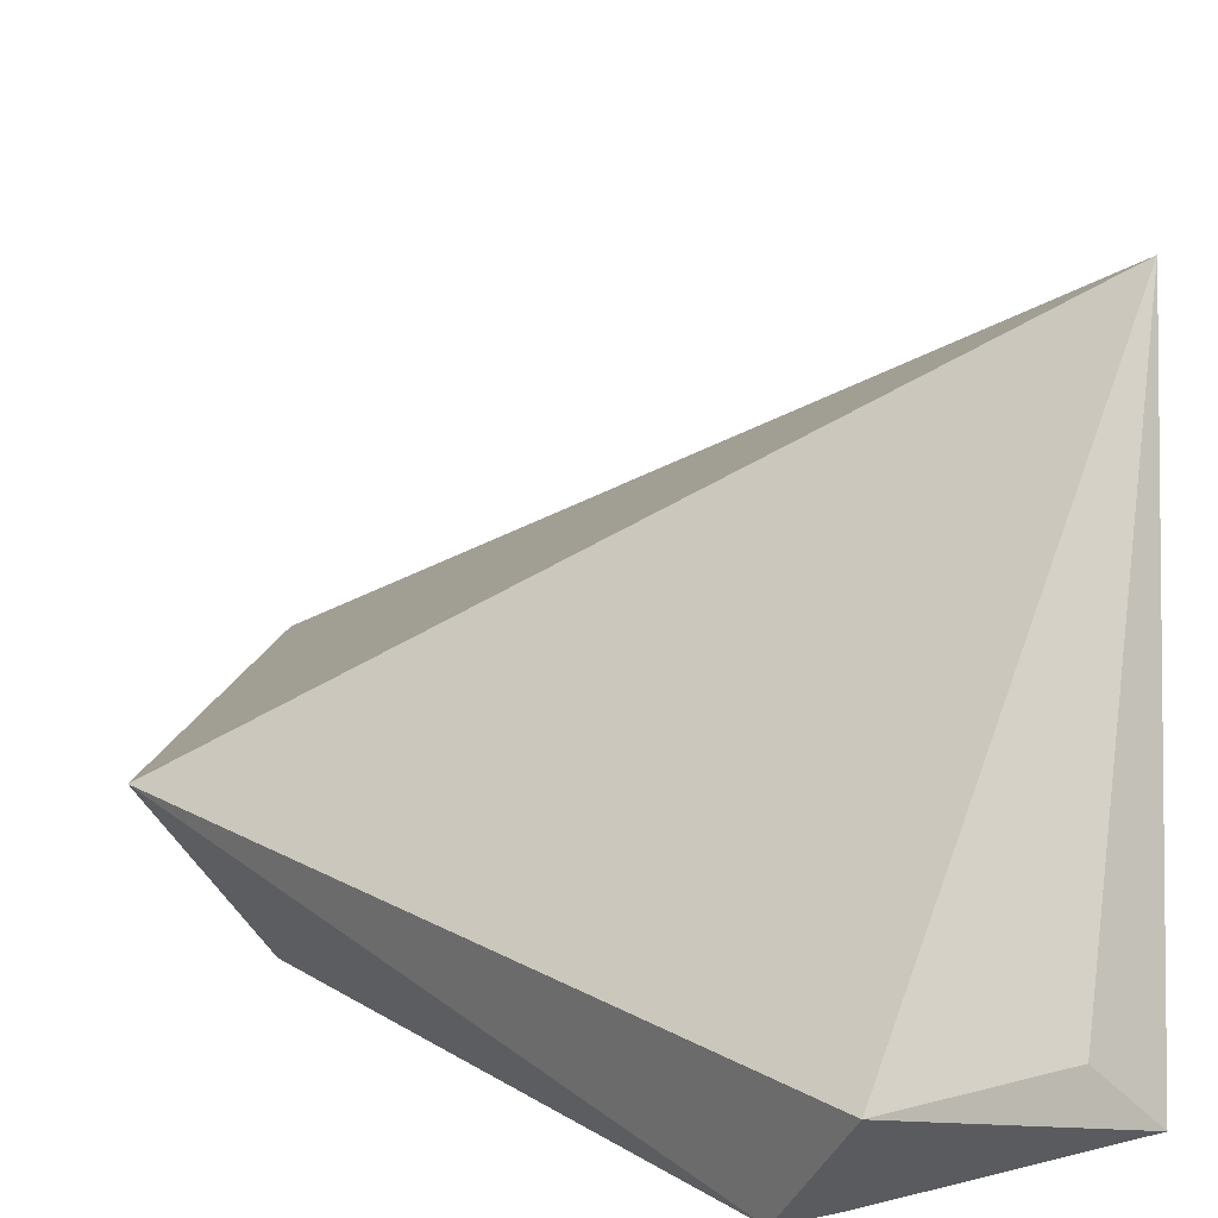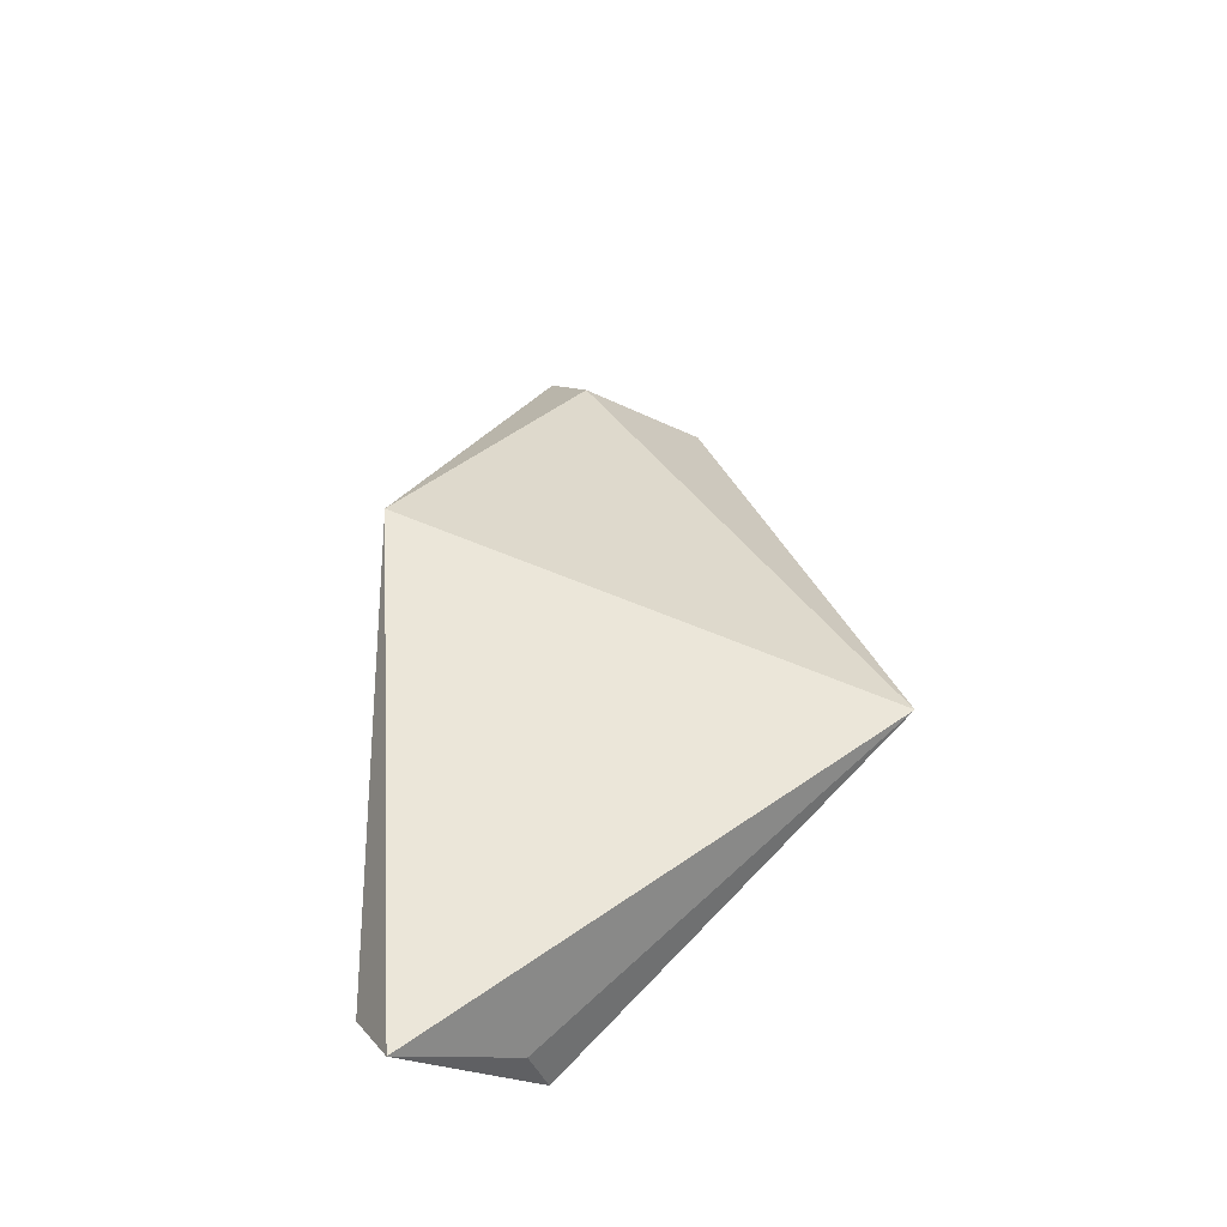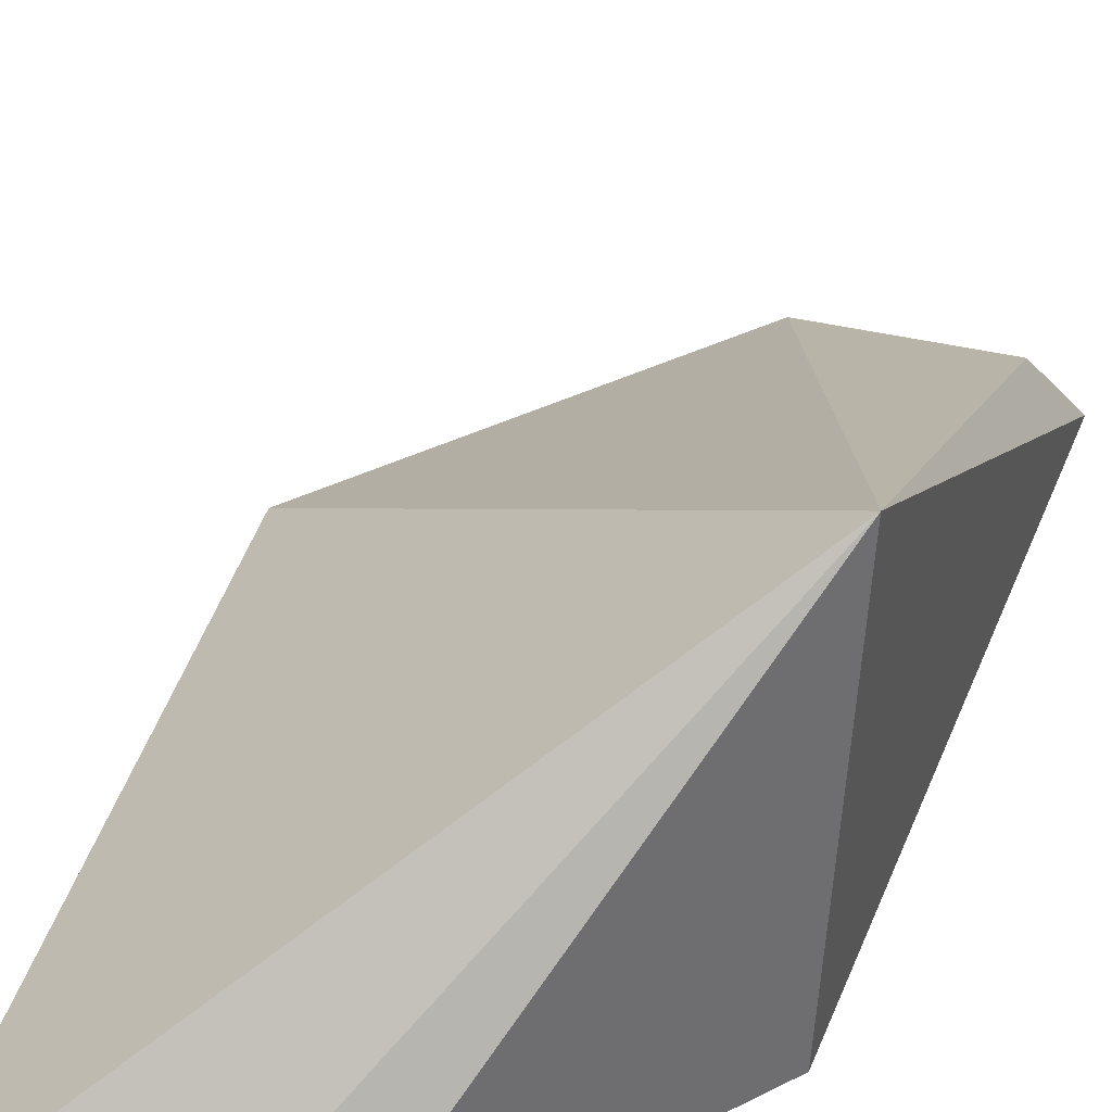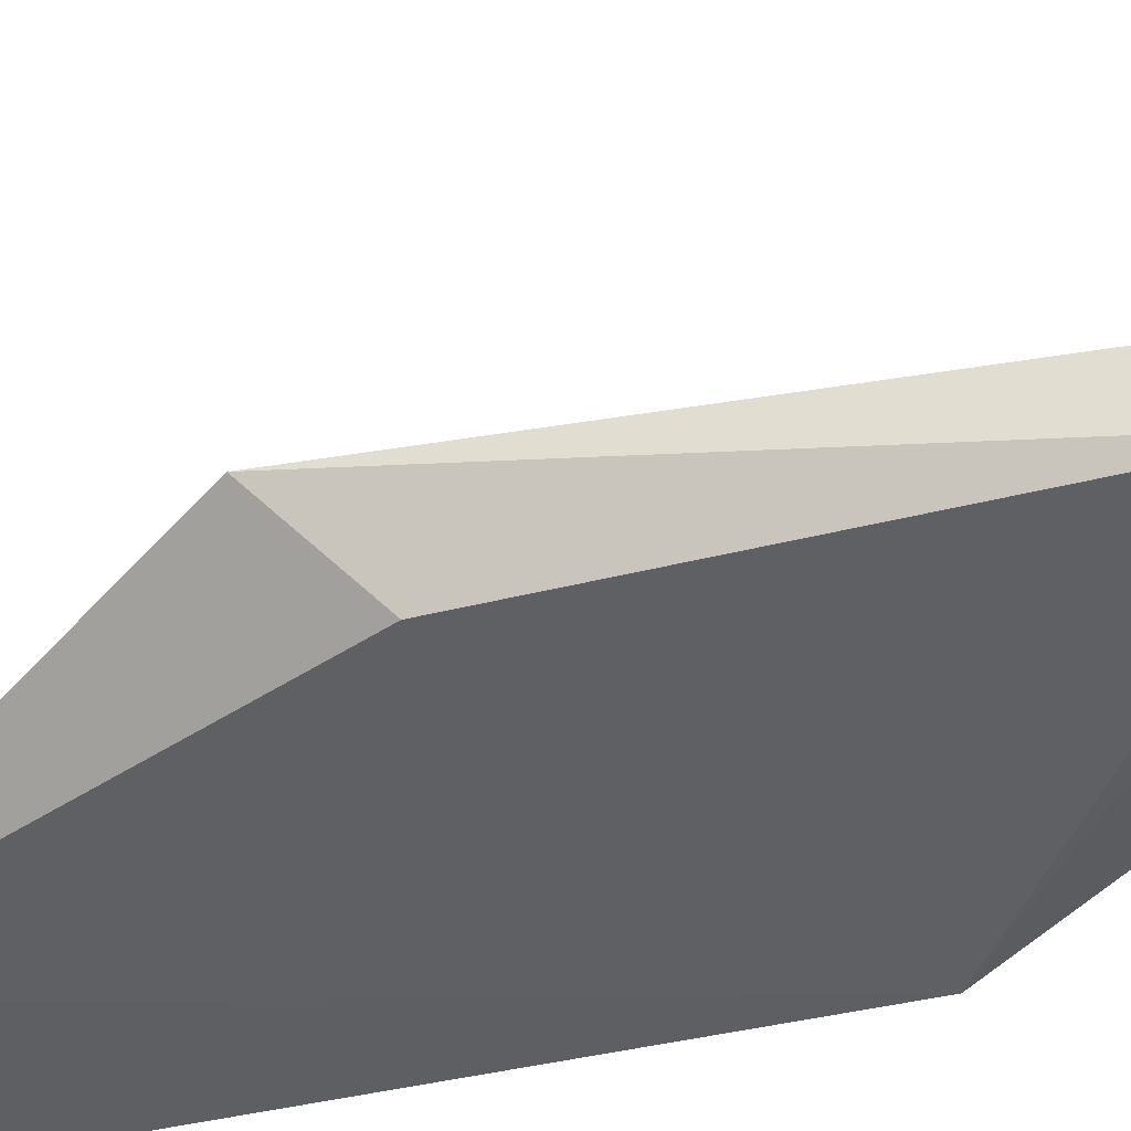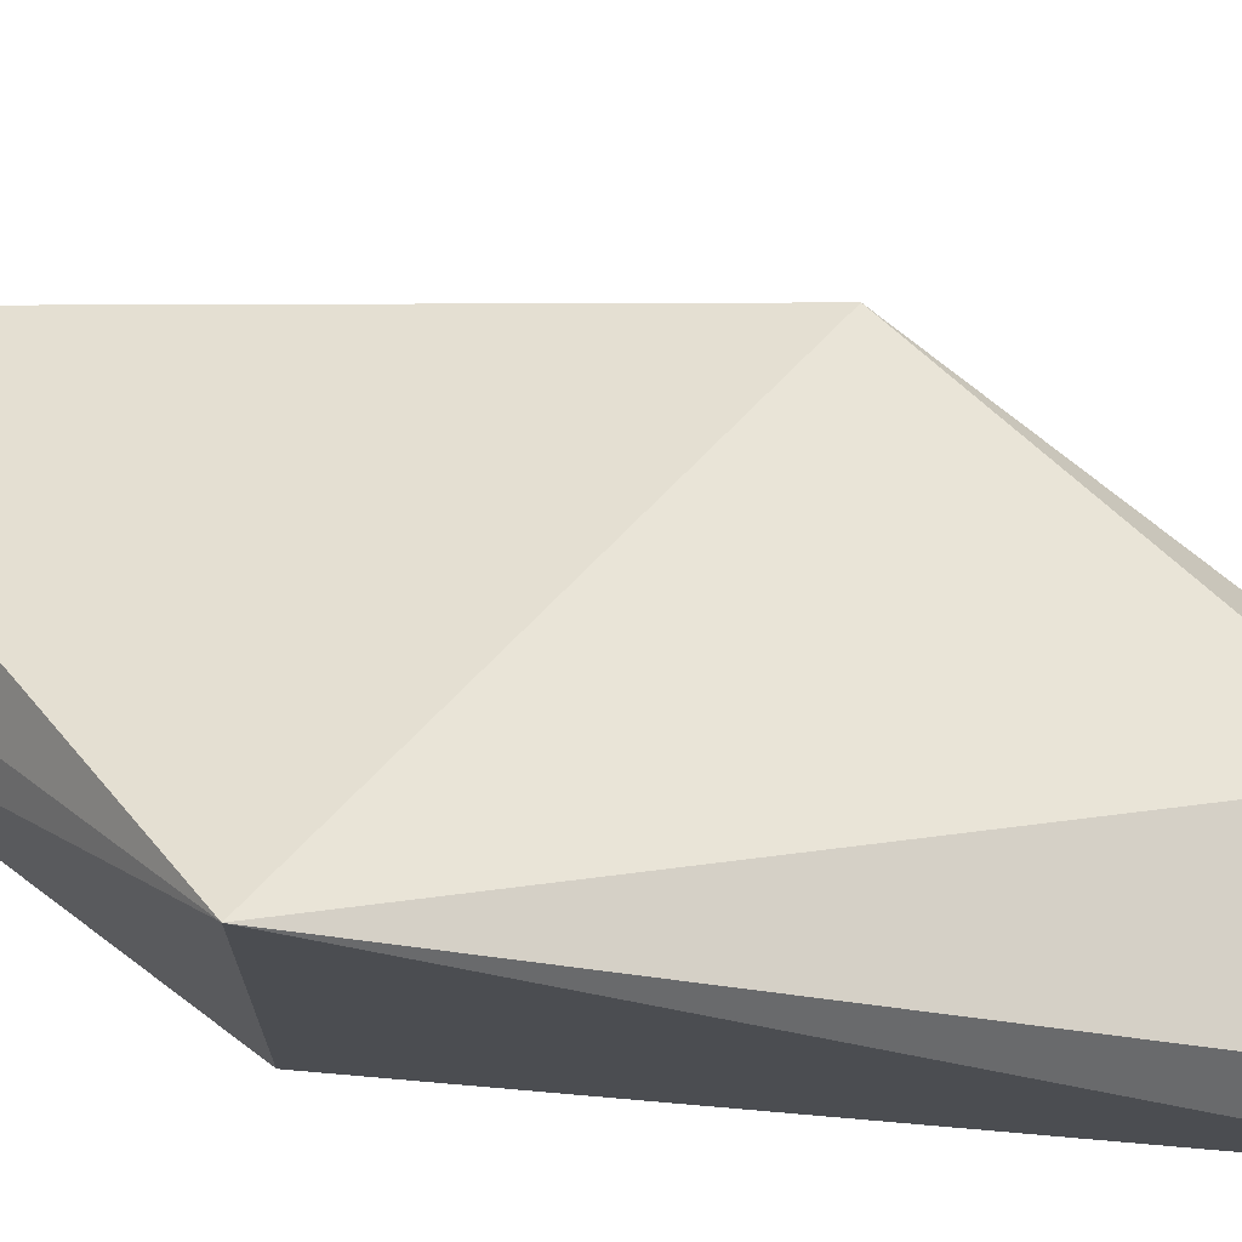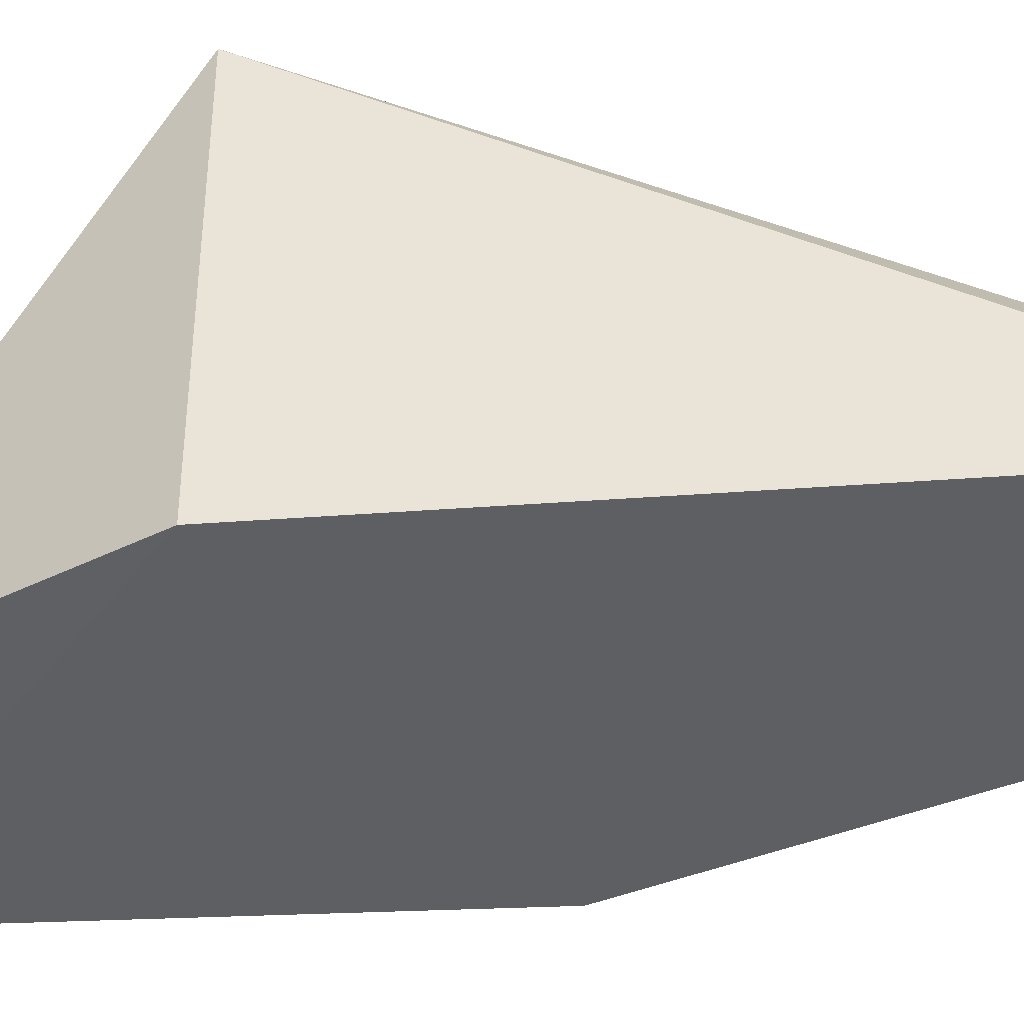
<metadata>
{"format":"obj","ext":"obj","renderer":"f3d","projection":"perspective","resolution":1024,"background":"white","views":[{"elev":12.1,"azim":-29.2,"up":"+Z"},{"elev":-41.3,"azim":-31.1,"up":"+Y"},{"elev":35.6,"azim":18.4,"up":"+Z"},{"elev":-40.2,"azim":-73.0,"up":"+Z"},{"elev":71.0,"azim":94.7,"up":"+Z"},{"elev":-43.4,"azim":94.2,"up":"+Z"}]}
</metadata>
<code>
v 0.006823 -0.04757 0.02846
v 0.005223 -0.04792 0.0004455
v 0.005586 0.002745 0.0006888
v -0.008244 0.00294 0.001119
v -0.02255 -0.07387 0.007316
v 0.003457 -0.003019 0.007199
v -0.008266 -0.06993 0.003394
v -0.02638 -0.02714 0.007734
v -0.008391 -0.003646 0.007556
v -0.01167 -0.07021 0.006317
v -0.02268 -0.0687 0.002272
v -0.01999 -0.06899 0.002423
v -0.02289 -0.03309 0.001798
f 1 2 3
f 3 2 4
f 6 1 3
f 6 3 4
f 7 2 1
f 8 5 1
f 9 6 4
f 9 1 6
f 9 8 1
f 9 4 8
f 10 7 1
f 10 1 5
f 10 5 7
f 11 5 8
f 12 7 5
f 12 5 11
f 12 11 2
f 12 2 7
f 13 4 2
f 13 2 11
f 13 11 8
f 13 8 4

</code>
